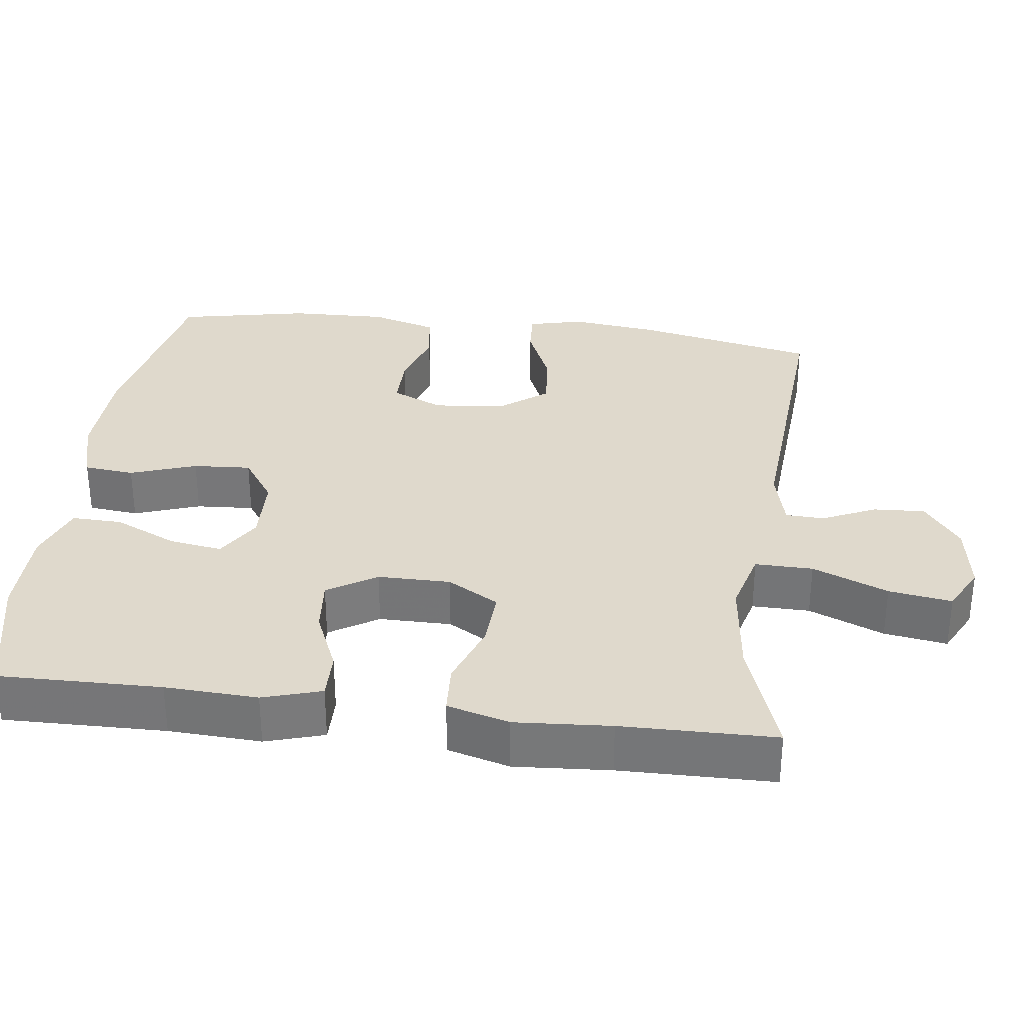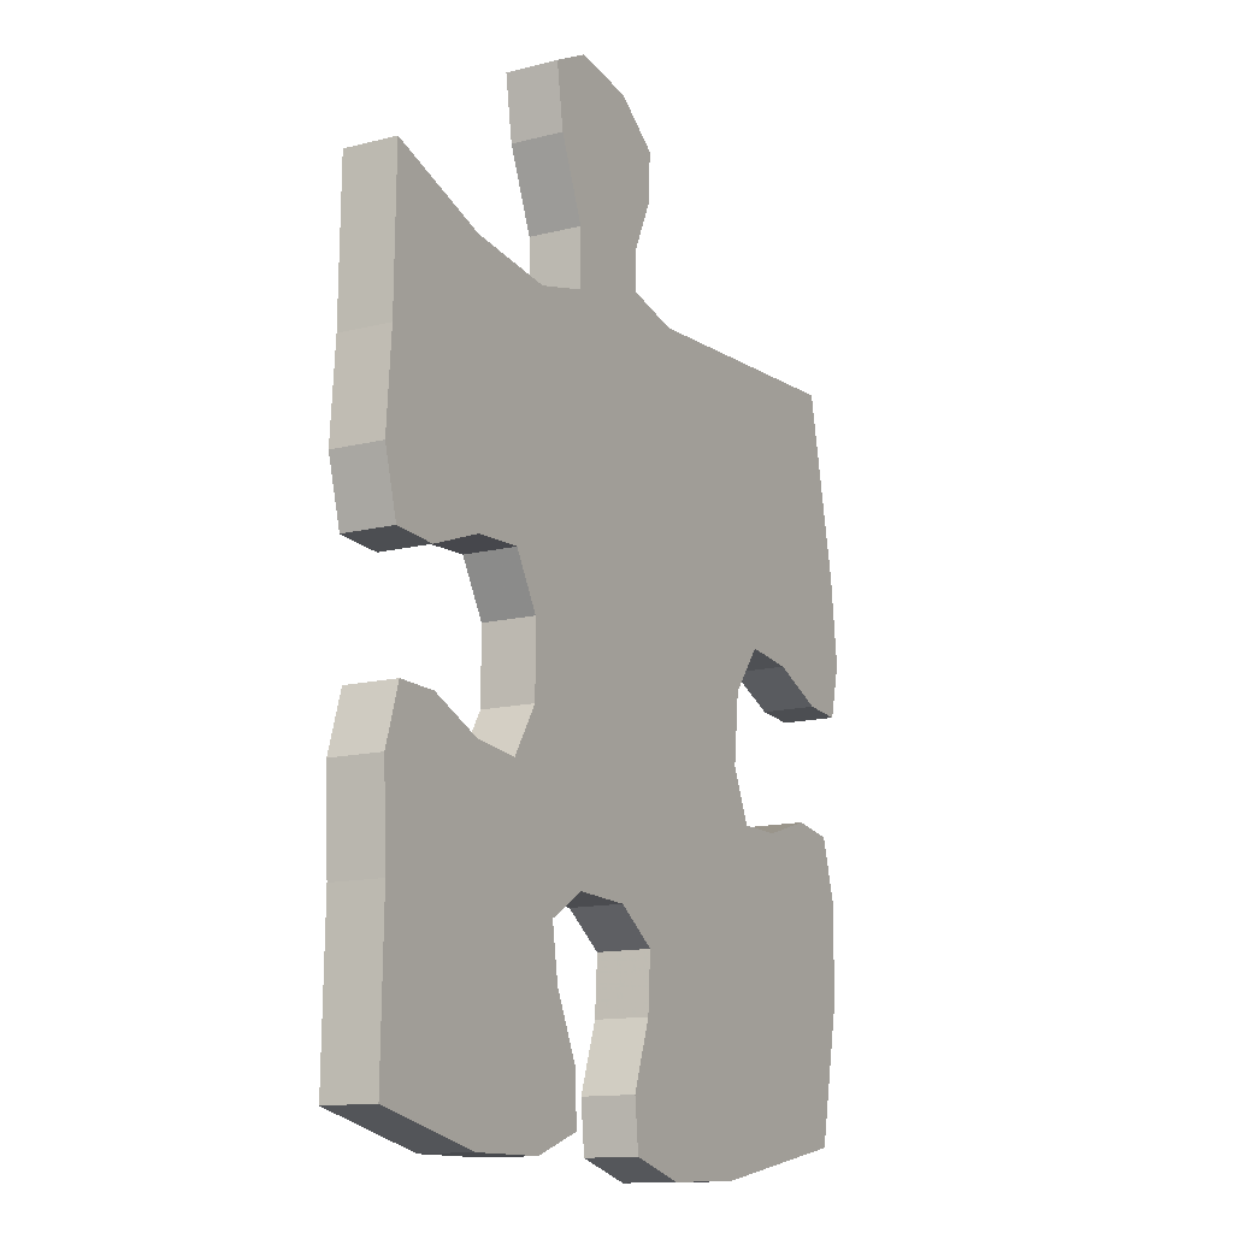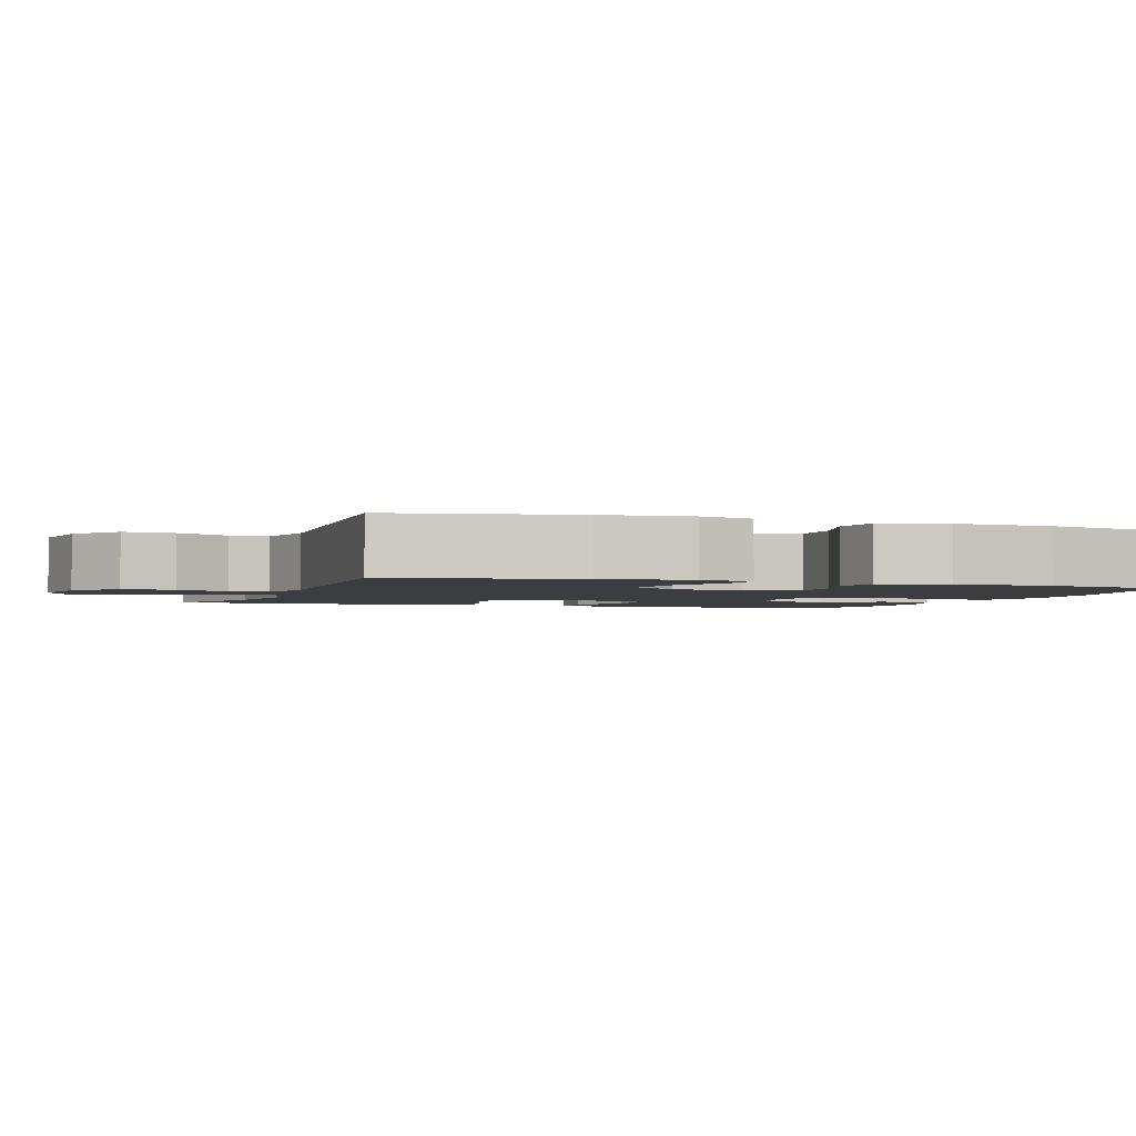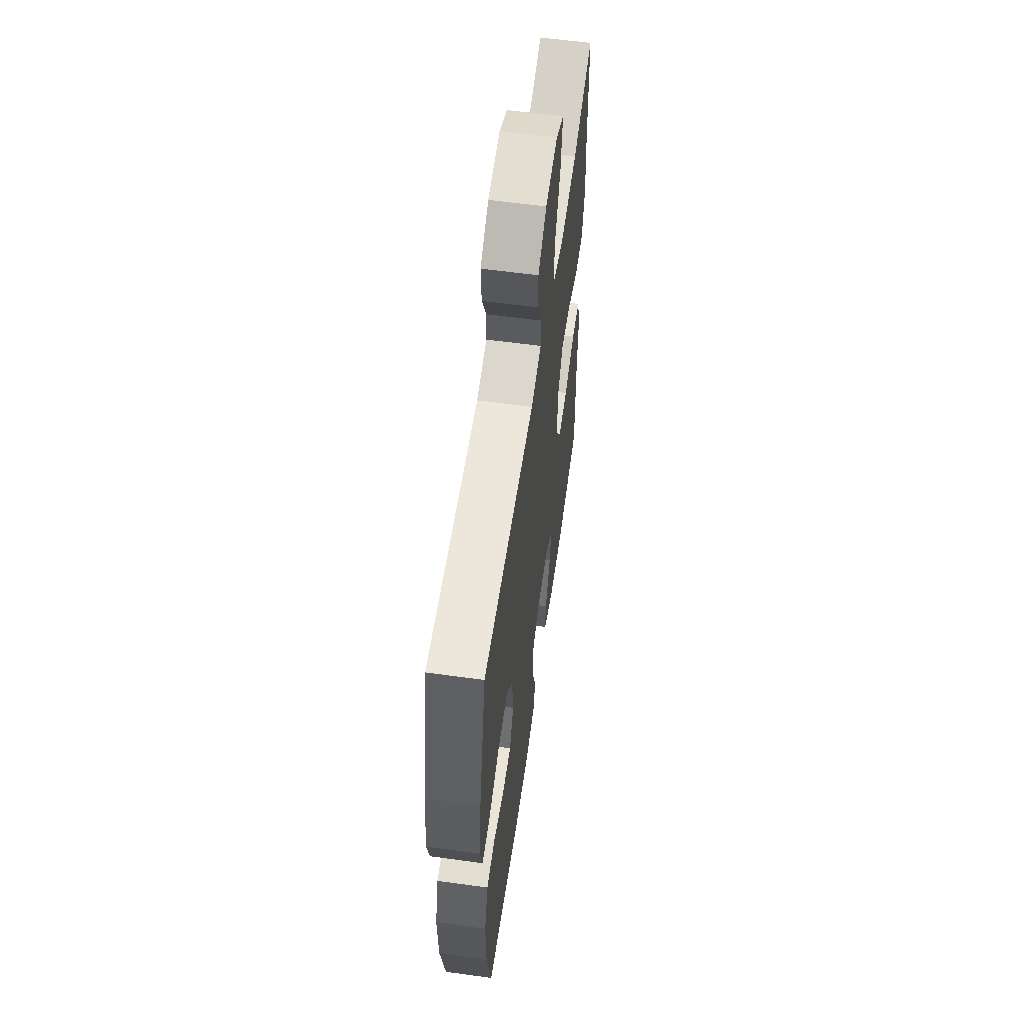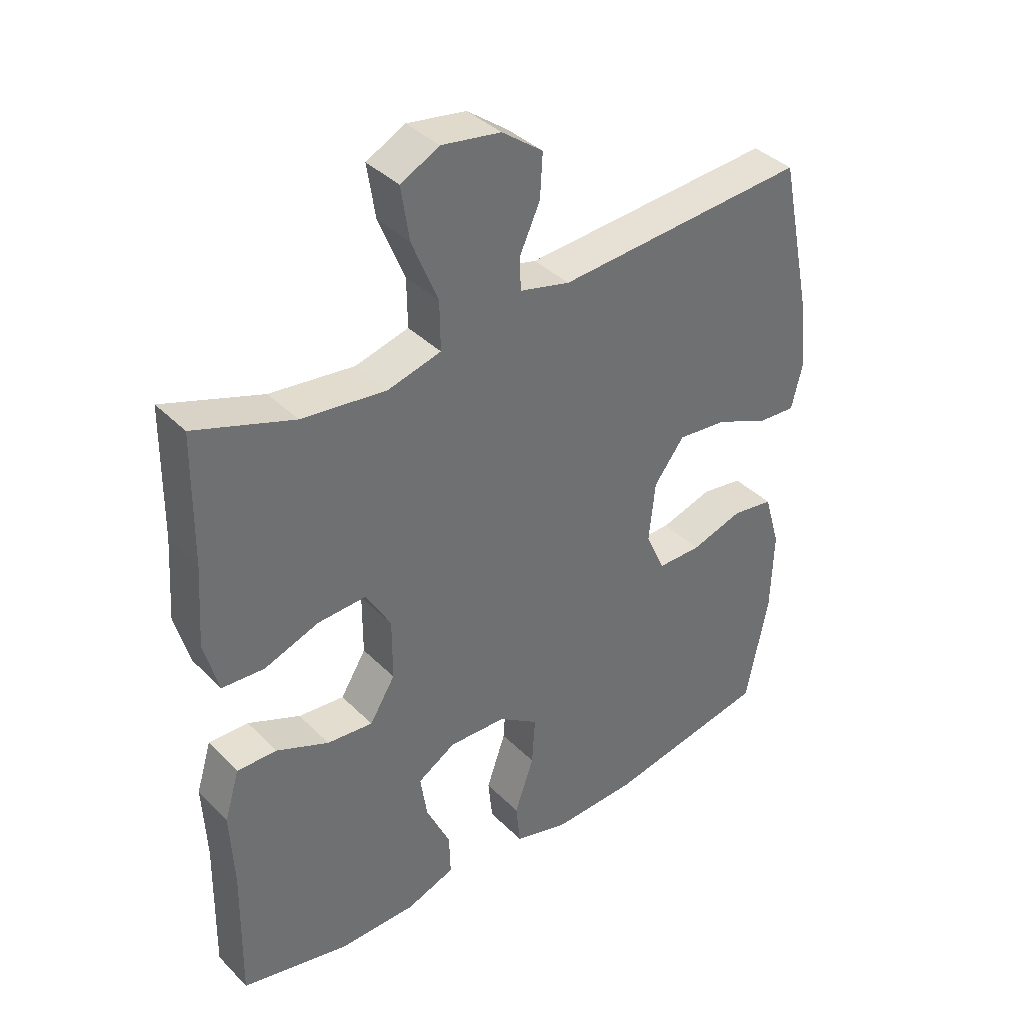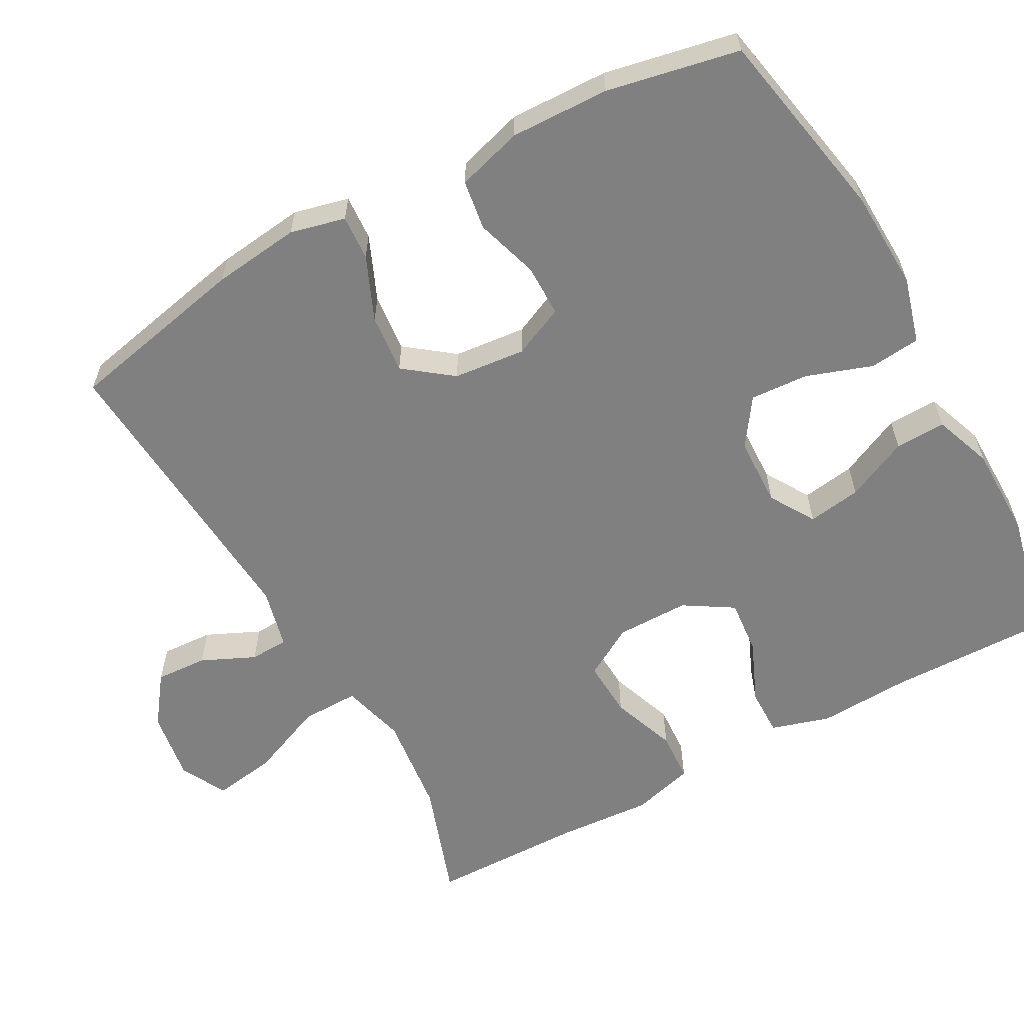
<metadata>
{"format":"obj","ext":"obj","renderer":"f3d","projection":"perspective","resolution":1024,"background":"white","views":[{"elev":32.3,"azim":-82.7,"up":"+Y"},{"elev":-13.6,"azim":-60.5,"up":"+Z"},{"elev":-2.4,"azim":70.2,"up":"+Y"},{"elev":58.7,"azim":98.1,"up":"+Z"},{"elev":38.1,"azim":-38.9,"up":"+Z"},{"elev":-60.0,"azim":118.9,"up":"+Y"}]}
</metadata>
<code>
v 0.5 0.07 -0.5
v 0.238 0.07 -0.55
v 0.103 0.07 -0.555
v 0.014 0.07 -0.53
v 0.007 0.07 -0.462
v 0.038 0.07 -0.373
v 0.043 0.07 -0.295
v -0.021 0.07 -0.251
v -0.114 0.07 -0.248
v -0.175 0.07 -0.285
v -0.164 0.07 -0.357
v -0.125 0.07 -0.441
v -0.123 0.07 -0.509
v -0.202 0.07 -0.538
v -0.326 0.07 -0.539
v -0.5 0.07 -0.5
v -0.496 0.07 -0.281
v -0.502 0.07 -0.156
v -0.478 0.07 -0.077
v -0.414 0.07 -0.078
v -0.33 0.07 -0.114
v -0.256 0.07 -0.121
v -0.215 0.07 -0.055
v -0.215 0.07 0.043
v -0.255 0.07 0.112
v -0.333 0.07 0.108
v -0.421 0.07 0.076
v -0.489 0.07 0.08
v -0.512 0.07 0.164
v -0.503 0.07 0.293
v -0.5 0.07 0.5
v -0.341 0.07 0.445
v -0.205 0.07 0.429
v -0.119 0.07 0.452
v -0.12 0.07 0.53
v -0.162 0.07 0.632
v -0.175 0.07 0.717
v -0.113 0.07 0.749
v -0.018 0.07 0.734
v 0.048 0.07 0.685
v 0.044 0.07 0.615
v 0.011 0.07 0.543
v 0.013 0.07 0.491
v 0.094 0.07 0.471
v 0.5 0.07 0.5
v 0.551 0.07 0.256
v 0.565 0.07 0.138
v 0.547 0.07 0.064
v 0.486 0.07 0.068
v 0.4 0.07 0.105
v 0.32 0.07 0.113
v 0.271 0.07 0.049
v 0.261 0.07 -0.048
v 0.292 0.07 -0.117
v 0.363 0.07 -0.117
v 0.447 0.07 -0.091
v 0.514 0.07 -0.101
v 0.54 0.07 -0.19
v 0.536 0.07 -0.323
v 0.5 0 -0.5
v 0.238 0 -0.55
v 0.103 0 -0.555
v 0.014 0 -0.53
v 0.007 0 -0.462
v 0.038 0 -0.373
v 0.043 0 -0.295
v -0.021 0 -0.251
v -0.114 0 -0.248
v -0.175 0 -0.285
v -0.164 0 -0.357
v -0.125 0 -0.441
v -0.123 0 -0.509
v -0.202 0 -0.538
v -0.326 0 -0.539
v -0.5 0 -0.5
v -0.496 0 -0.281
v -0.502 0 -0.156
v -0.478 0 -0.077
v -0.414 0 -0.078
v -0.33 0 -0.114
v -0.256 0 -0.121
v -0.215 0 -0.055
v -0.215 0 0.043
v -0.255 0 0.112
v -0.333 0 0.108
v -0.421 0 0.076
v -0.489 0 0.08
v -0.512 0 0.164
v -0.503 0 0.293
v -0.5 0 0.5
v -0.341 0 0.445
v -0.205 0 0.429
v -0.119 0 0.452
v -0.12 0 0.53
v -0.162 0 0.632
v -0.175 0 0.717
v -0.113 0 0.749
v -0.018 0 0.734
v 0.048 0 0.685
v 0.044 0 0.615
v 0.011 0 0.543
v 0.013 0 0.491
v 0.094 0 0.471
v 0.5 0 0.5
v 0.551 0 0.256
v 0.565 0 0.138
v 0.547 0 0.064
v 0.486 0 0.068
v 0.4 0 0.105
v 0.32 0 0.113
v 0.271 0 0.049
v 0.261 0 -0.048
v 0.292 0 -0.117
v 0.363 0 -0.117
v 0.447 0 -0.091
v 0.514 0 -0.101
v 0.54 0 -0.19
v 0.536 0 -0.323
f 4 5 6
f 3 4 6
f 2 3 6
f 1 2 6
f 59 1 6
f 58 59 6
f 57 58 6
f 56 57 6
f 55 56 6
f 54 55 6 7
f 53 54 7 8
f 52 53 8 9
f 51 52 9 10
f 48 49 50
f 47 48 50
f 46 47 50
f 45 46 50
f 44 45 50
f 43 44 50 51
f 40 41 42
f 39 40 42
f 38 39 42
f 37 38 42
f 36 37 42
f 35 36 42
f 34 35 42 43
f 30 31 32
f 30 32 33
f 29 30 33
f 28 29 33
f 27 28 33
f 26 27 33
f 25 26 33 34
f 19 20 21
f 18 19 21
f 17 18 21
f 16 17 21
f 15 16 21
f 14 15 21
f 13 14 21
f 12 13 21
f 11 12 21
f 10 11 21 22
f 51 10 22 23
f 34 43 51
f 25 34 51
f 24 25 51
f 23 24 51
f 65 64 63
f 65 63 62
f 65 62 61
f 65 61 60
f 65 60 118
f 65 118 117
f 65 117 116
f 65 116 115
f 65 115 114
f 66 65 114 113
f 67 66 113 112
f 68 67 112 111
f 69 68 111 110
f 109 108 107
f 109 107 106
f 109 106 105
f 109 105 104
f 109 104 103
f 110 109 103 102
f 101 100 99
f 101 99 98
f 101 98 97
f 101 97 96
f 101 96 95
f 101 95 94
f 102 101 94 93
f 91 90 89
f 92 91 89
f 92 89 88
f 92 88 87
f 92 87 86
f 92 86 85
f 93 92 85 84
f 80 79 78
f 80 78 77
f 80 77 76
f 80 76 75
f 80 75 74
f 80 74 73
f 80 73 72
f 80 72 71
f 80 71 70
f 81 80 70 69
f 82 81 69 110
f 110 102 93
f 110 93 84
f 110 84 83
f 110 83 82
f 1 60 61 2
f 2 61 62 3
f 3 62 63 4
f 4 63 64 5
f 5 64 65 6
f 6 65 66 7
f 7 66 67 8
f 8 67 68 9
f 9 68 69 10
f 10 69 70 11
f 11 70 71 12
f 12 71 72 13
f 13 72 73 14
f 14 73 74 15
f 15 74 75 16
f 16 75 76 17
f 17 76 77 18
f 18 77 78 19
f 19 78 79 20
f 20 79 80 21
f 21 80 81 22
f 22 81 82 23
f 23 82 83 24
f 24 83 84 25
f 25 84 85 26
f 26 85 86 27
f 27 86 87 28
f 28 87 88 29
f 29 88 89 30
f 30 89 90 31
f 31 90 91 32
f 32 91 92 33
f 33 92 93 34
f 34 93 94 35
f 35 94 95 36
f 36 95 96 37
f 37 96 97 38
f 38 97 98 39
f 39 98 99 40
f 40 99 100 41
f 41 100 101 42
f 42 101 102 43
f 43 102 103 44
f 44 103 104 45
f 45 104 105 46
f 46 105 106 47
f 47 106 107 48
f 48 107 108 49
f 49 108 109 50
f 50 109 110 51
f 51 110 111 52
f 52 111 112 53
f 53 112 113 54
f 54 113 114 55
f 55 114 115 56
f 56 115 116 57
f 57 116 117 58
f 58 117 118 59
f 59 118 60 1

</code>
